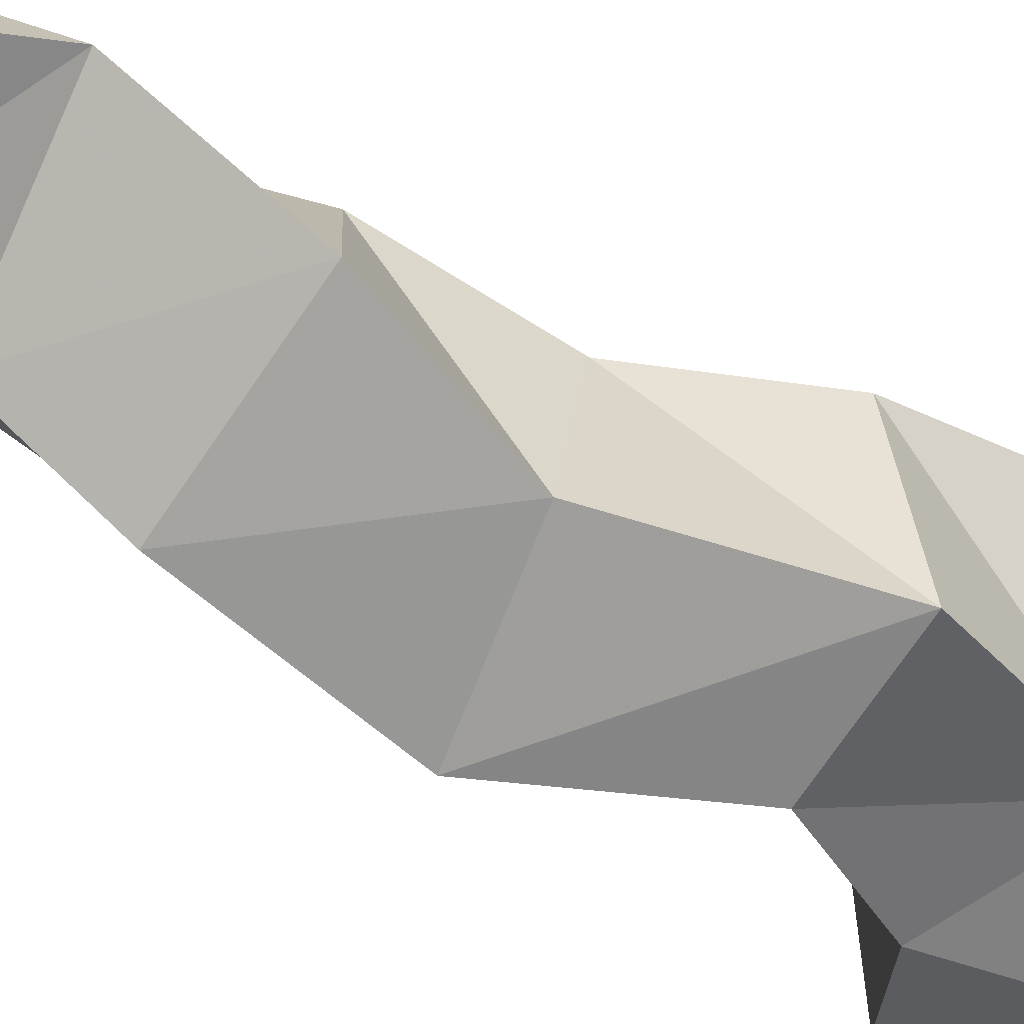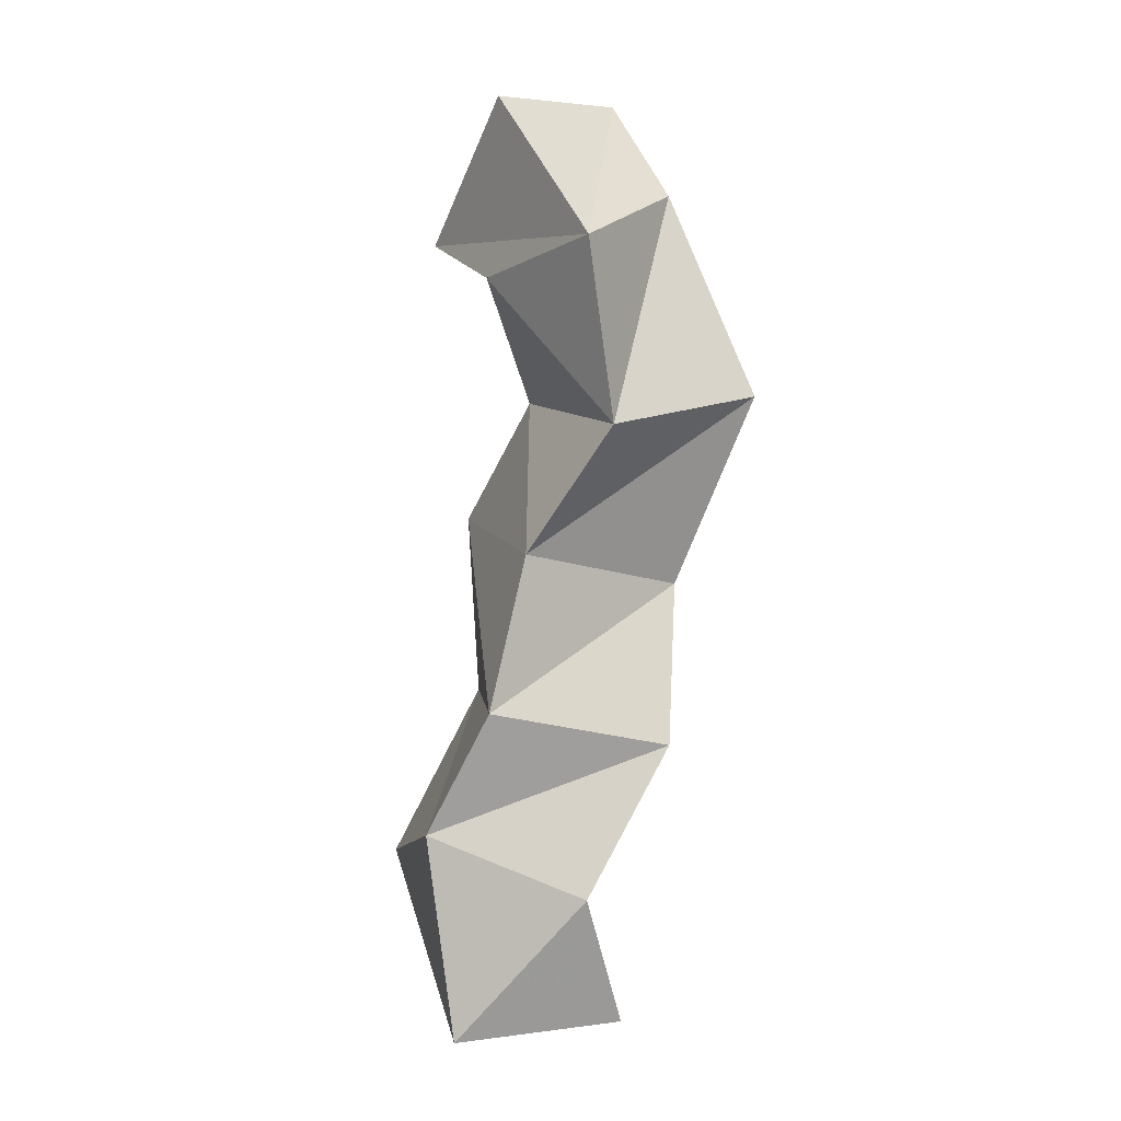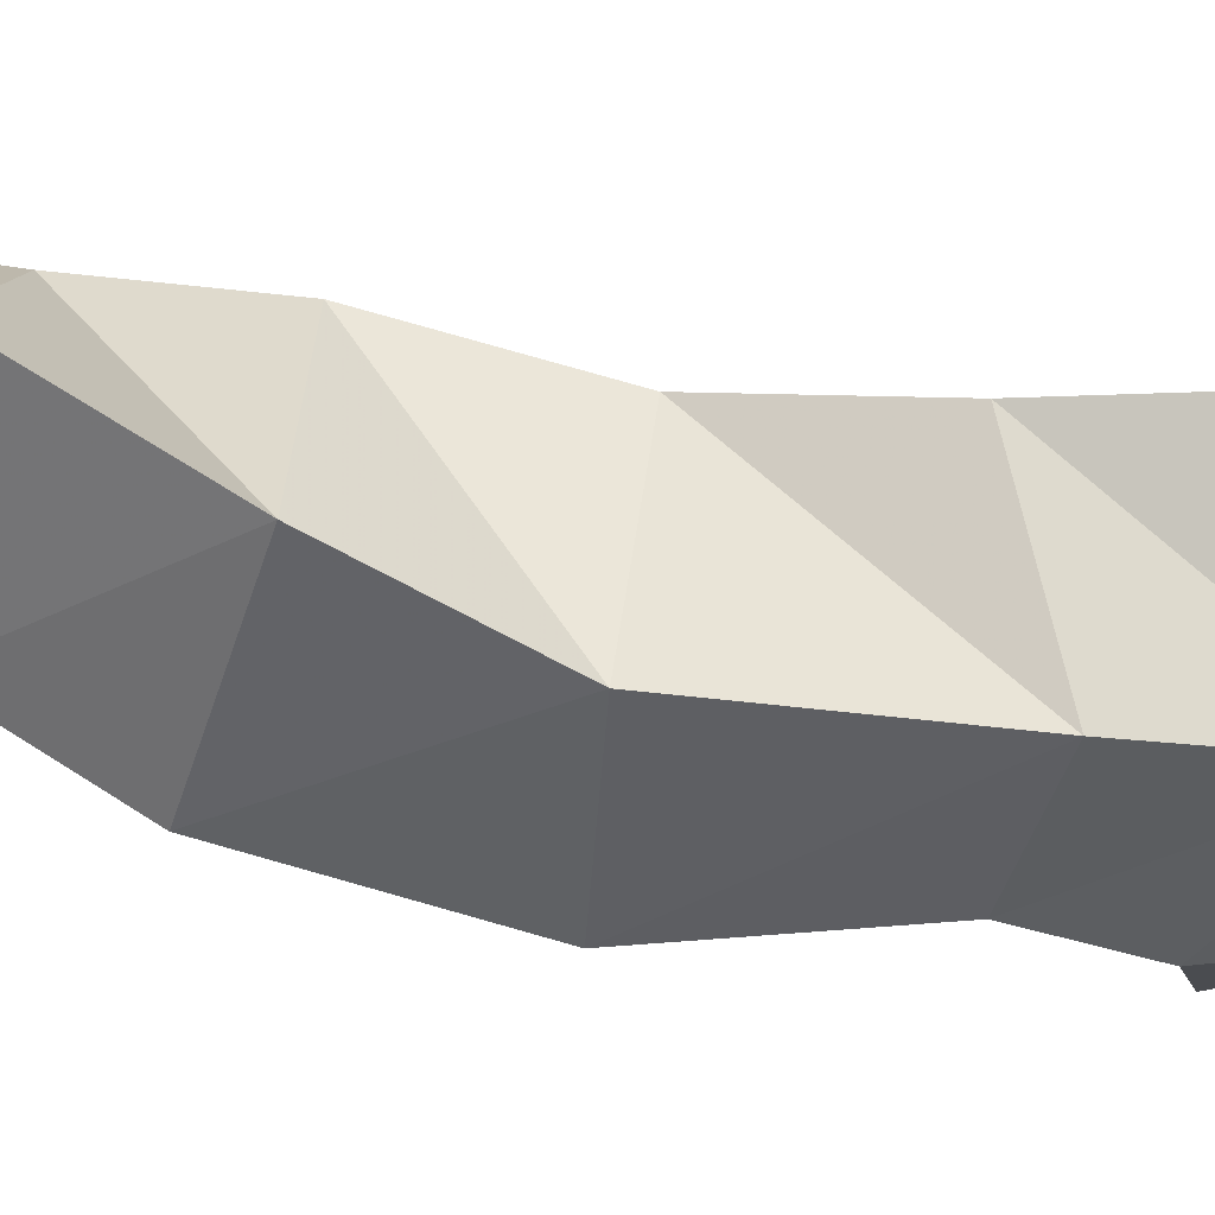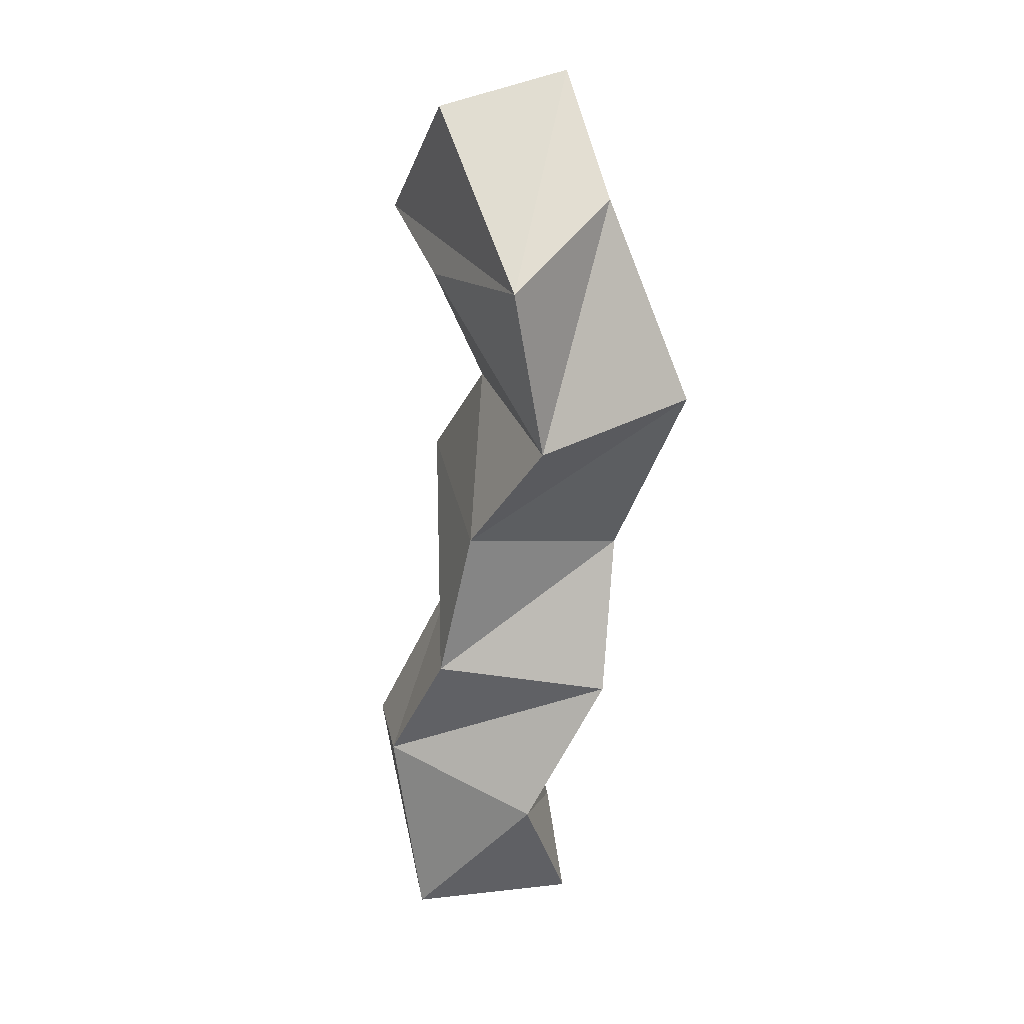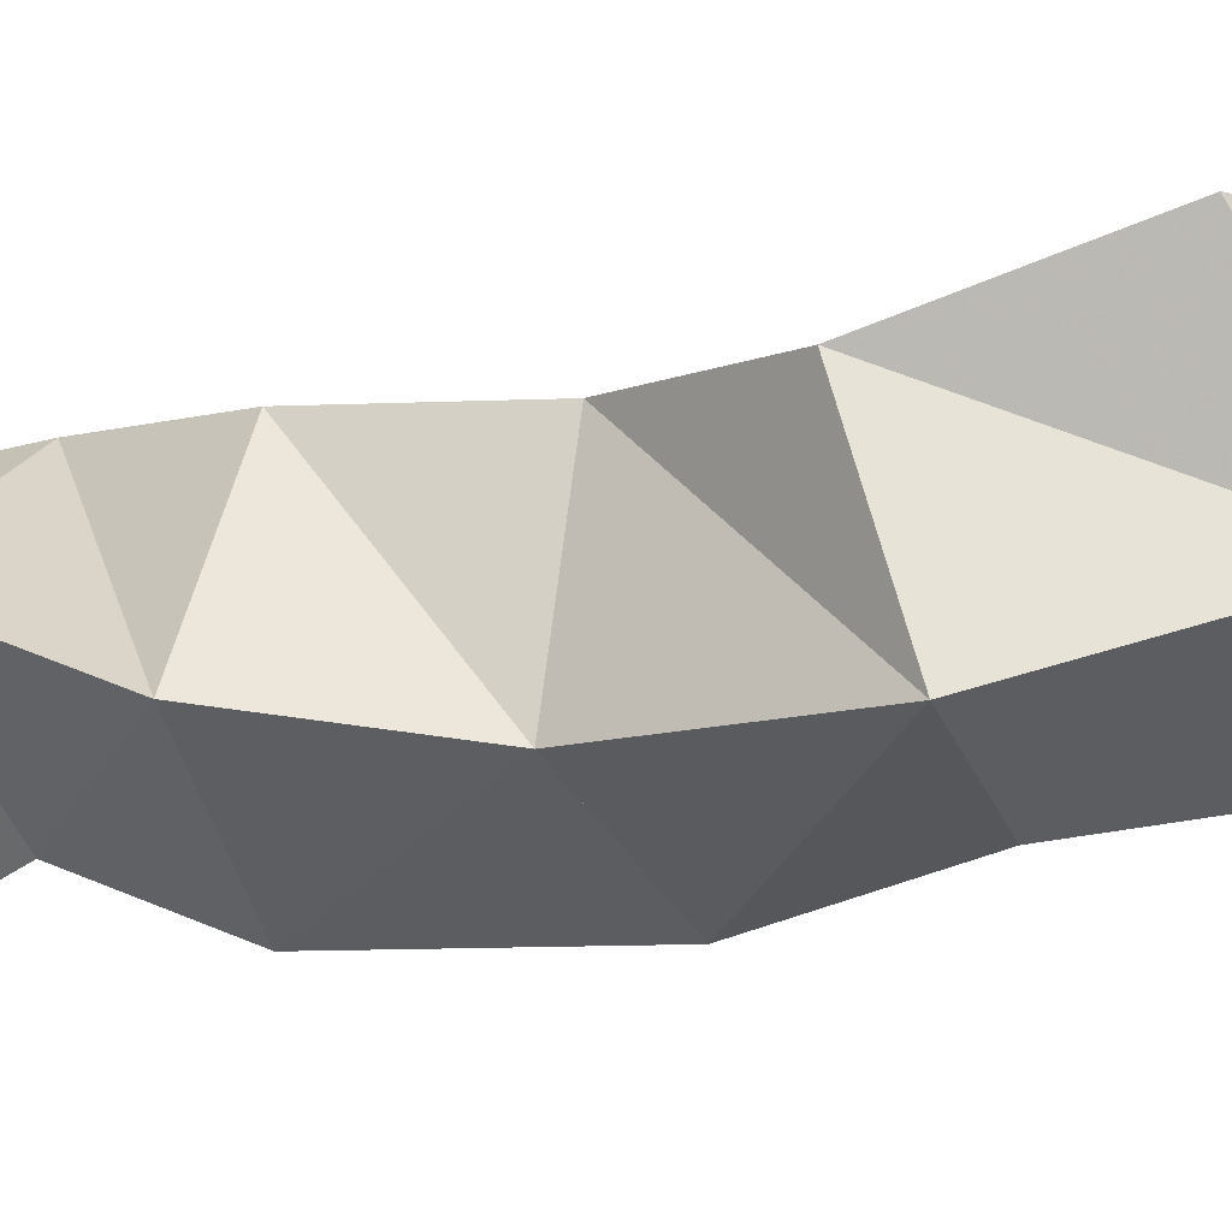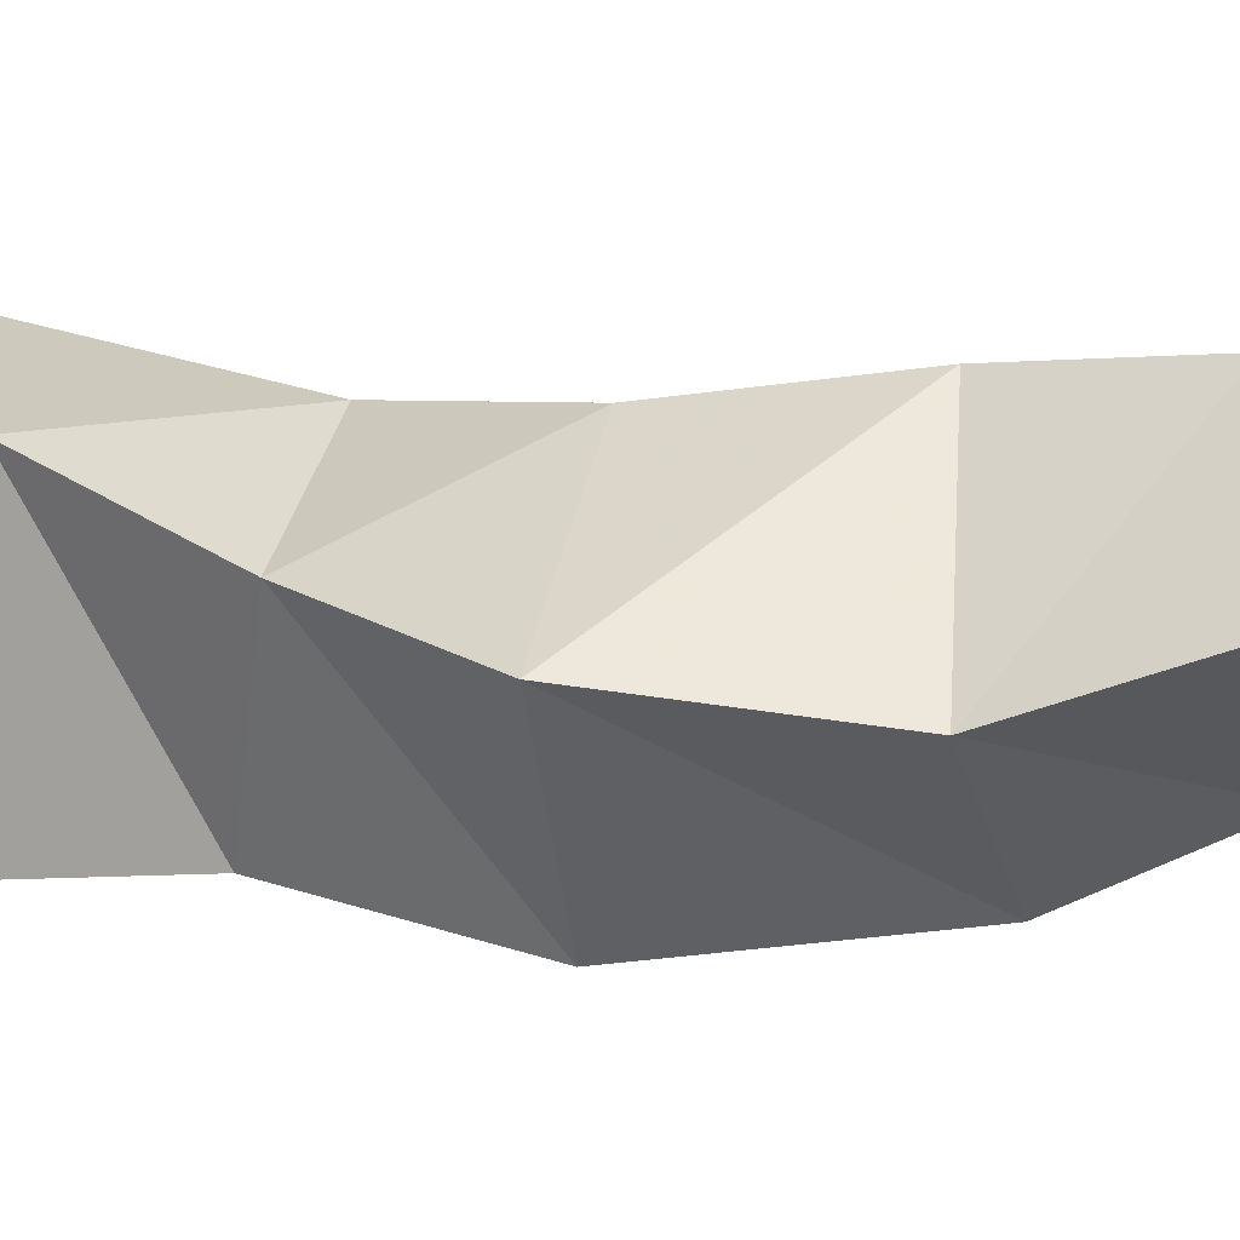
<metadata>
{"format":"obj","ext":"obj","renderer":"f3d","projection":"perspective","resolution":1024,"background":"white","views":[{"elev":-59.9,"azim":-129.4,"up":"+Y"},{"elev":-5.0,"azim":-116.6,"up":"+Z"},{"elev":-37.6,"azim":-111.9,"up":"+Y"},{"elev":18.0,"azim":-110.0,"up":"+Z"},{"elev":-28.4,"azim":-80.3,"up":"+Y"},{"elev":30.1,"azim":85.4,"up":"+Y"}]}
</metadata>
<code>
v 0.1462 0.1237 1.057
v 0.1612 0.169 1.052
v 0.194 0.1108 1.067
v 0.2104 0.151 1.062
v 0.1332 0.1413 1.093
v 0.1615 0.1779 1.11
v 0.1819 0.1238 1.105
v 0.2079 0.1682 1.104
v 0.1276 0.1179 1.136
v 0.1414 0.1675 1.145
v 0.1794 0.1064 1.139
v 0.1968 0.1457 1.153
v 0.136 0.1112 1.182
v 0.134 0.1599 1.189
v 0.1814 0.1039 1.197
v 0.1904 0.1523 1.205
v 0.1095 0.1 1.234
v 0.1058 0.1471 1.222
v 0.1501 0.1 1.241
v 0.1559 0.1482 1.235
v 0.1226 0.1202 1.292
v 0.09815 0.1587 1.272
v 0.163 0.1091 1.276
v 0.1479 0.1658 1.269
v 0.1534 0.1218 1.327
v 0.1372 0.1672 1.319
v 0.186 0.1225 1.292
v 0.1799 0.1683 1.285
f 1 2 4
f 3 1 4
f 2 6 8
f 4 2 8
f 6 5 7
f 8 6 7
f 5 1 3
f 7 5 3
f 8 7 3
f 4 8 3
f 2 1 5
f 6 2 5
f 5 6 8
f 7 5 8
f 6 10 12
f 8 6 12
f 10 9 11
f 12 10 11
f 9 5 7
f 11 9 7
f 12 11 7
f 8 12 7
f 6 5 9
f 10 6 9
f 9 10 12
f 11 9 12
f 10 14 16
f 12 10 16
f 14 13 15
f 16 14 15
f 13 9 11
f 15 13 11
f 16 15 11
f 12 16 11
f 10 9 13
f 14 10 13
f 13 14 16
f 15 13 16
f 14 18 20
f 16 14 20
f 18 17 19
f 20 18 19
f 17 13 15
f 19 17 15
f 20 19 15
f 16 20 15
f 14 13 17
f 18 14 17
f 17 18 20
f 19 17 20
f 18 22 24
f 20 18 24
f 22 21 23
f 24 22 23
f 21 17 19
f 23 21 19
f 24 23 19
f 20 24 19
f 18 17 21
f 22 18 21
f 21 22 24
f 23 21 24
f 22 26 28
f 24 22 28
f 26 25 27
f 28 26 27
f 25 21 23
f 27 25 23
f 28 27 23
f 24 28 23
f 22 21 25
f 26 22 25

</code>
